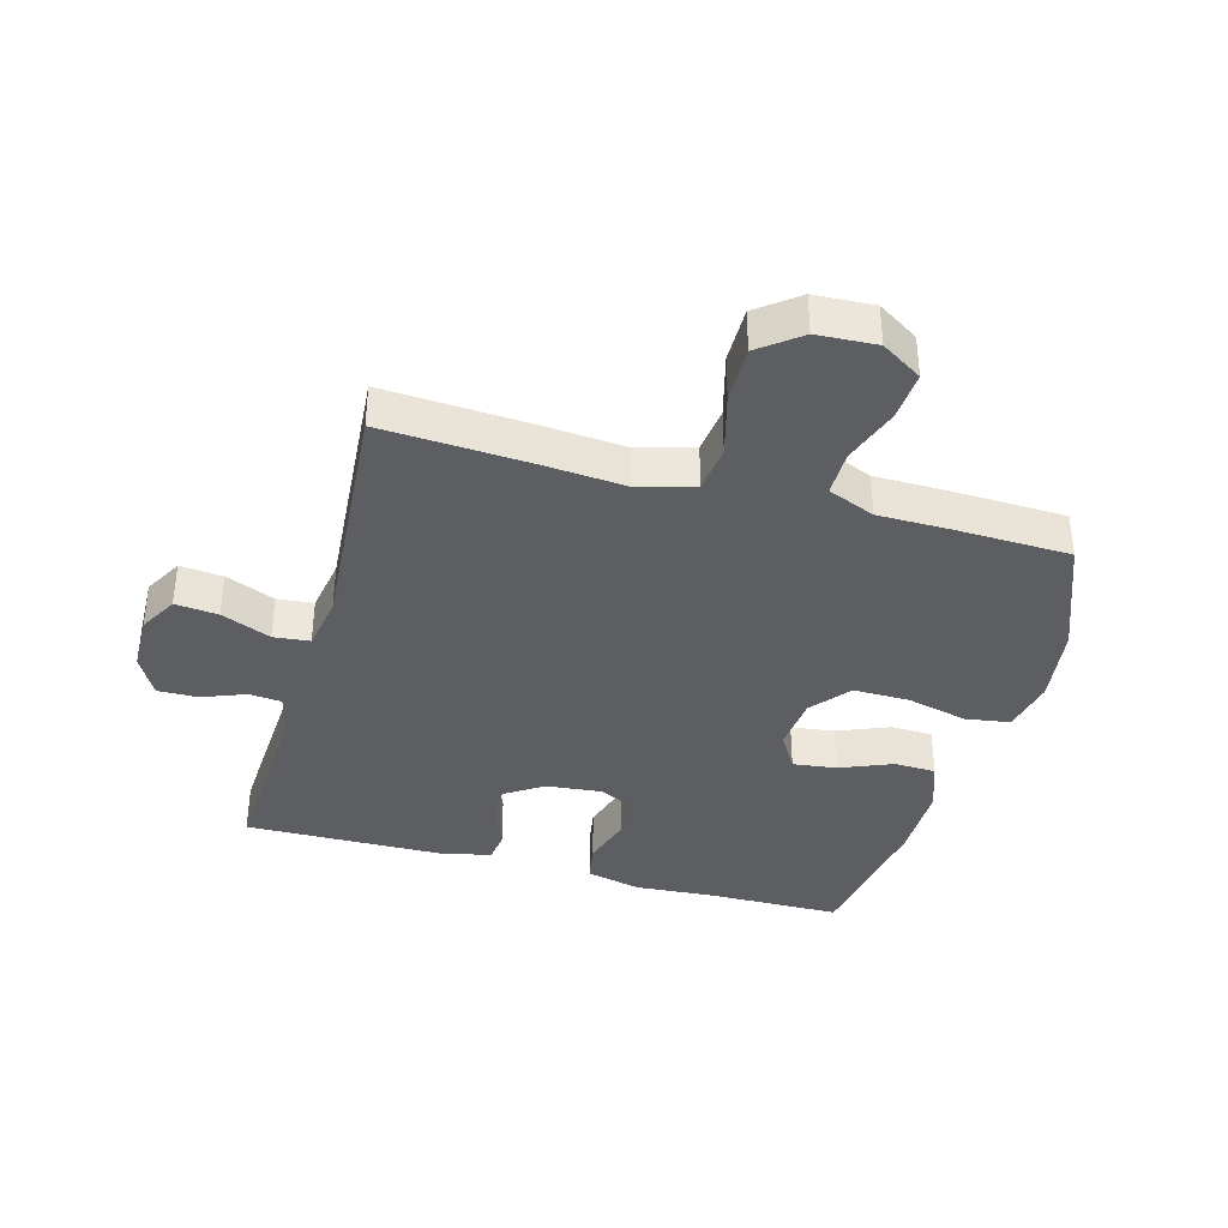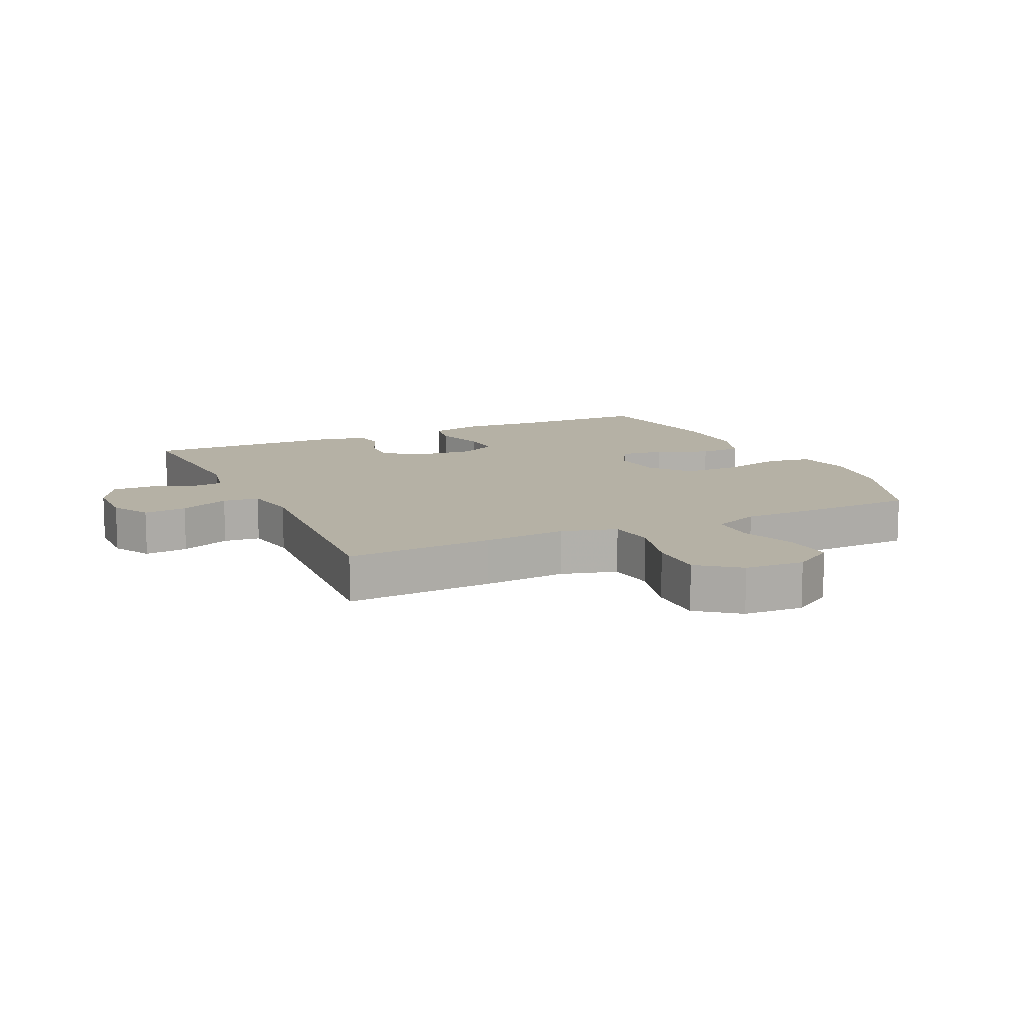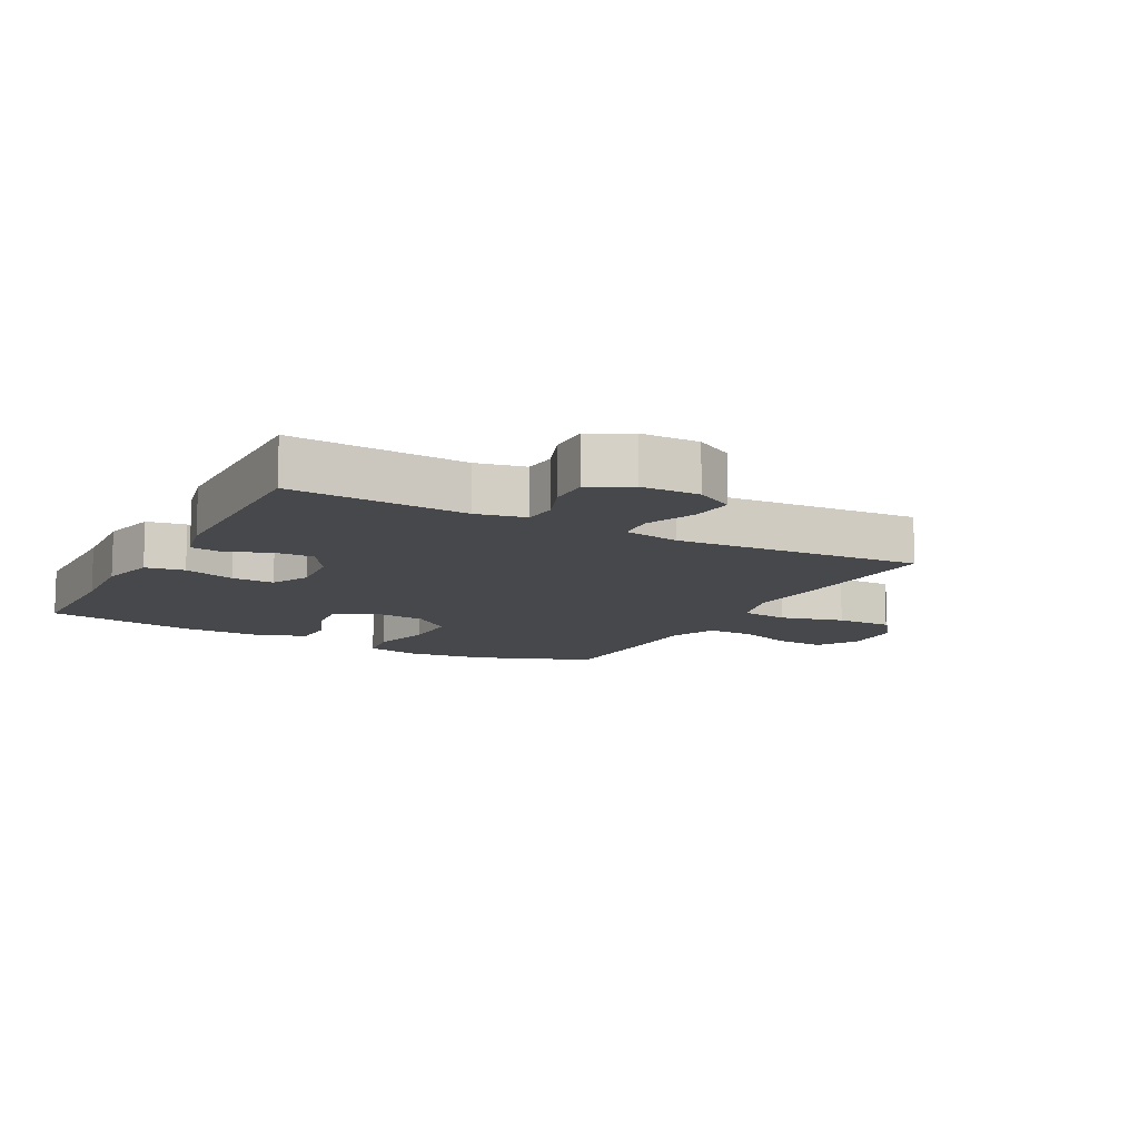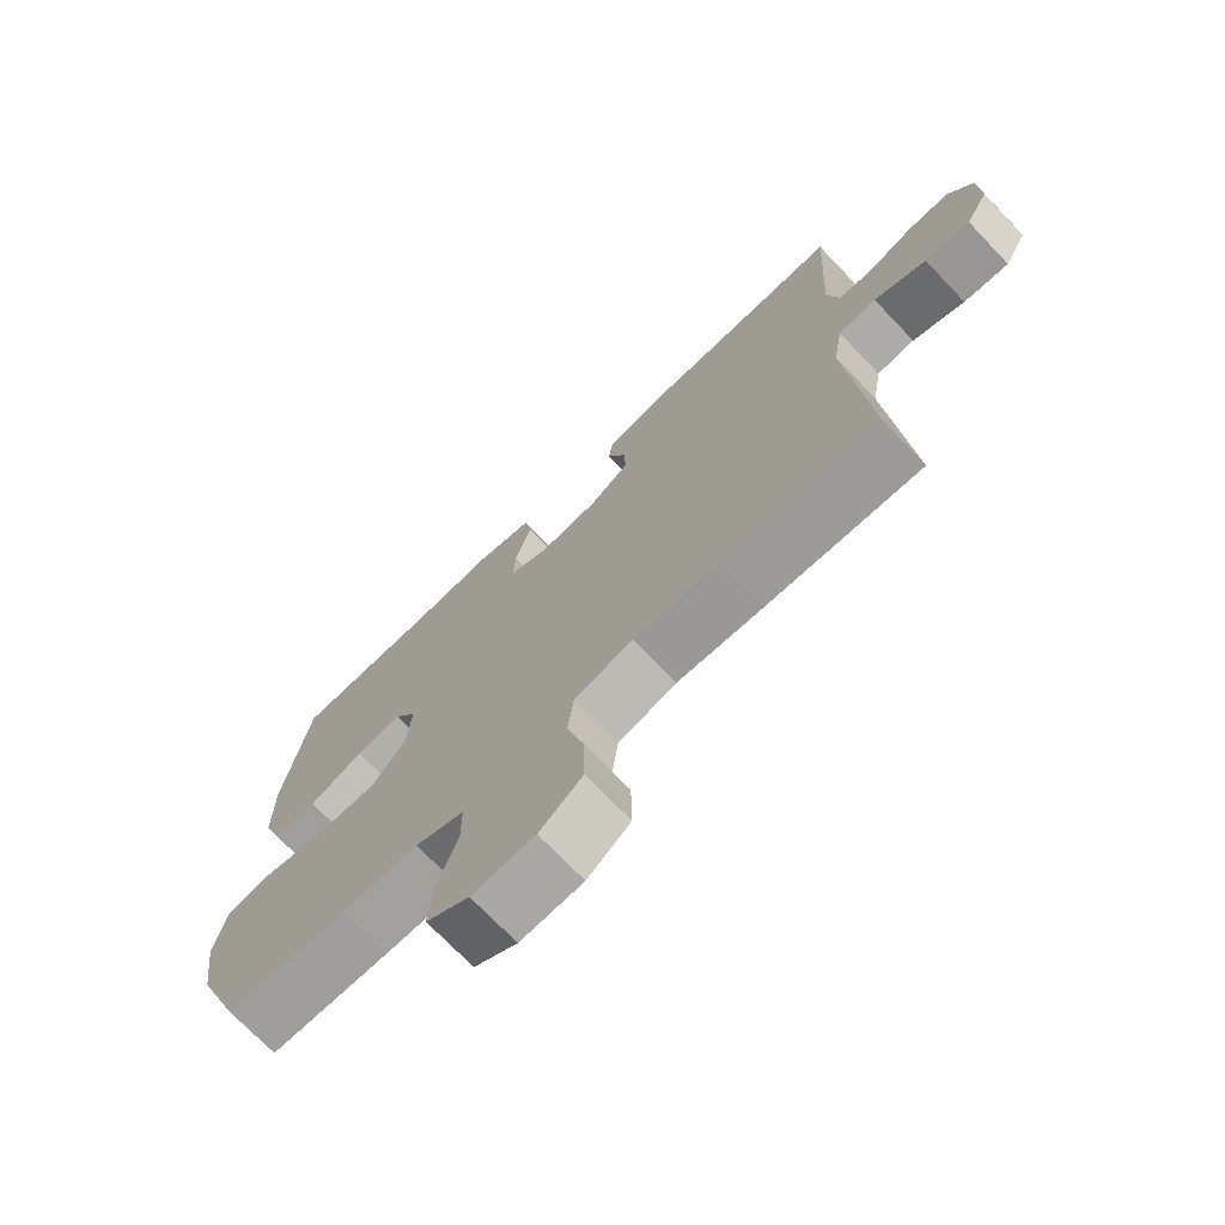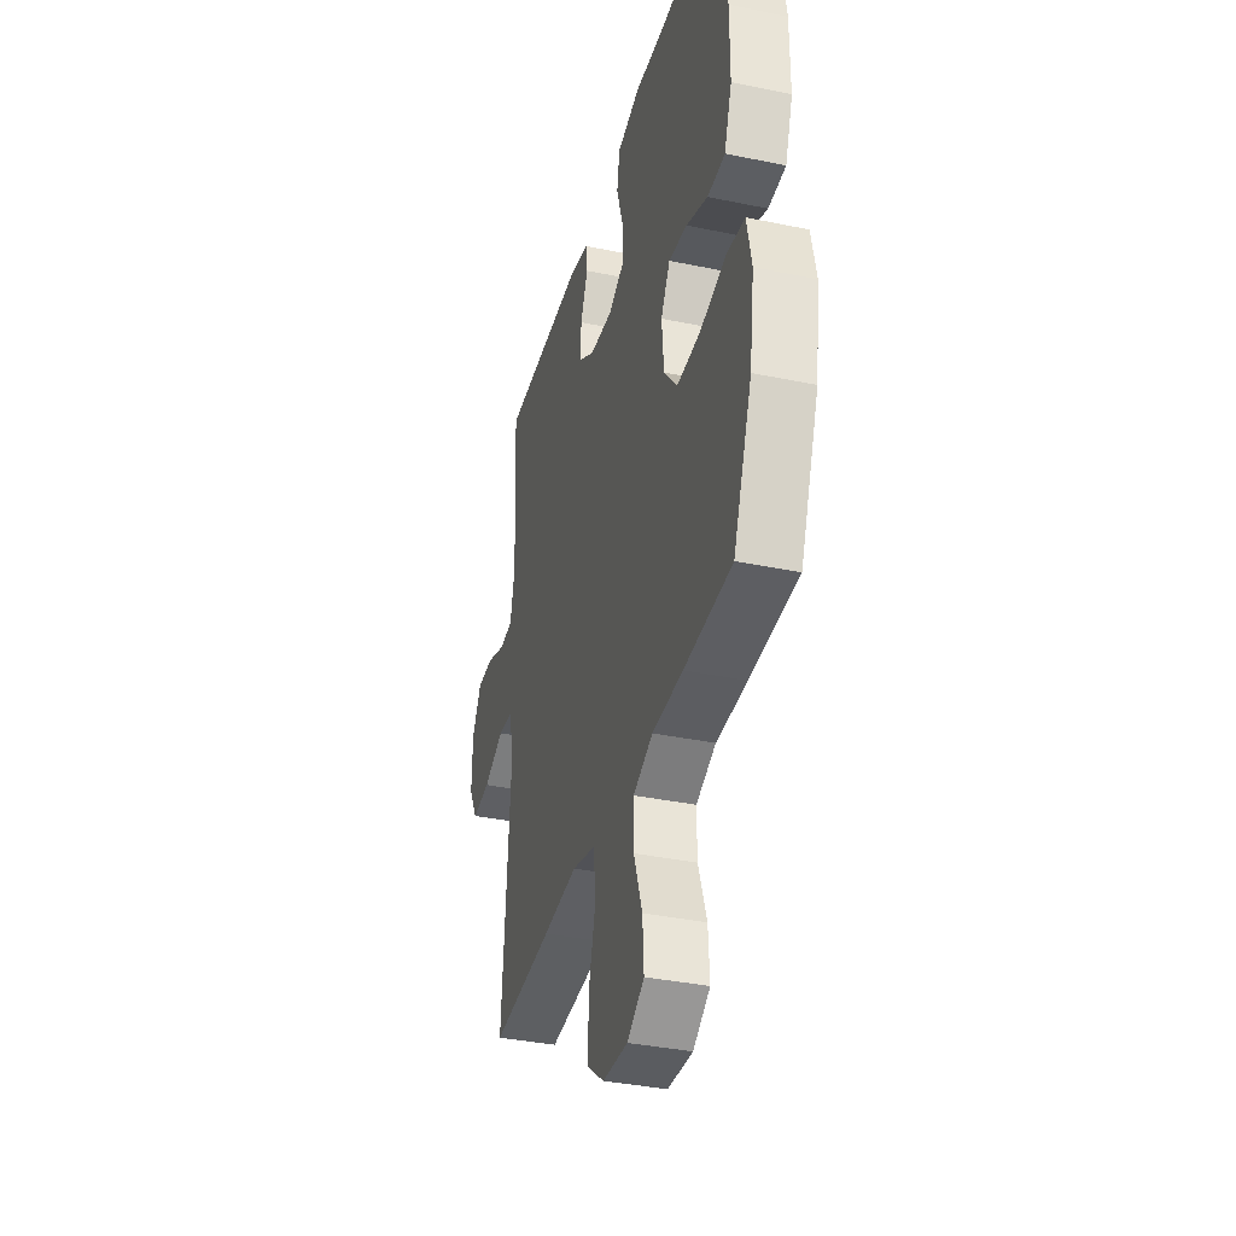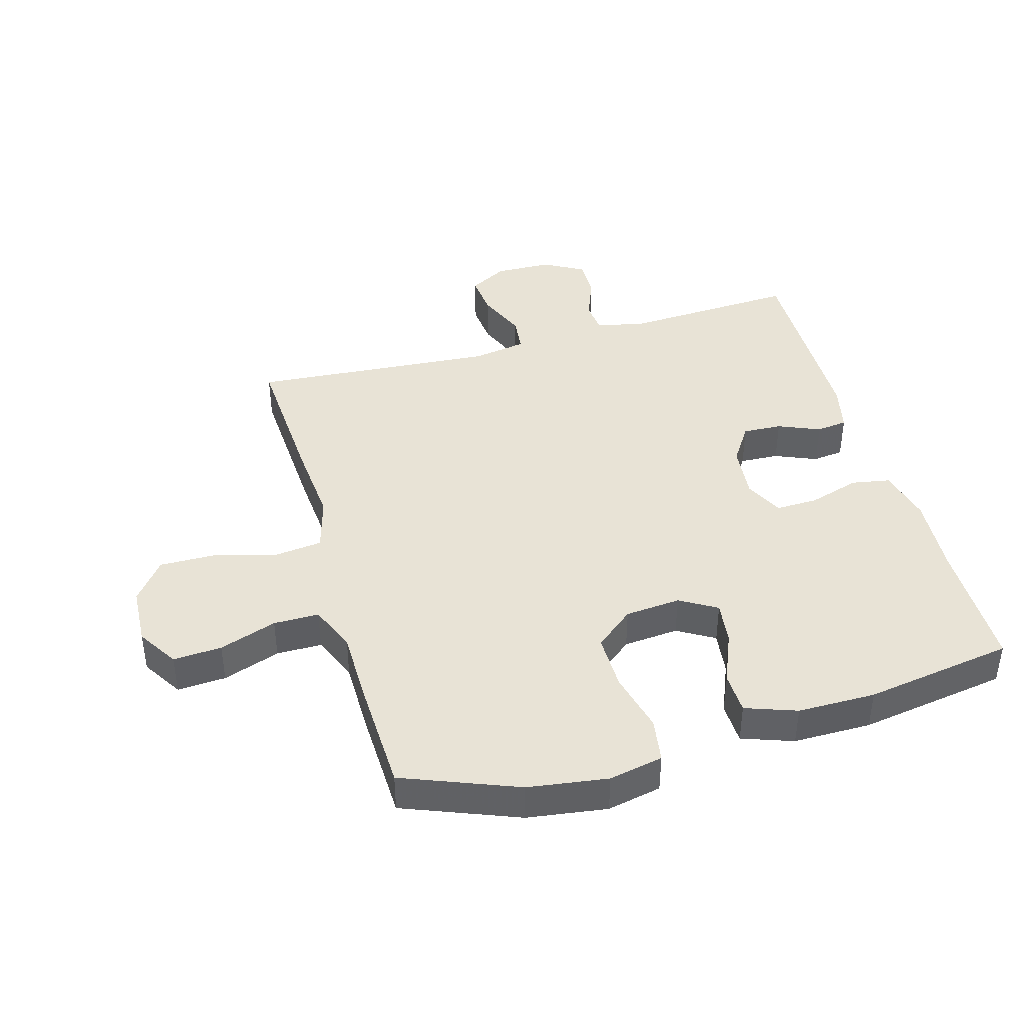
<metadata>
{"format":"obj","ext":"obj","renderer":"f3d","projection":"perspective","resolution":1024,"background":"white","views":[{"elev":-37.6,"azim":164.5,"up":"+Y"},{"elev":11.8,"azim":154.9,"up":"+Y"},{"elev":-11.5,"azim":61.6,"up":"+Y"},{"elev":-72.5,"azim":43.8,"up":"+Z"},{"elev":-36.6,"azim":-105.1,"up":"+Z"},{"elev":41.6,"azim":-105.8,"up":"+Y"}]}
</metadata>
<code>
v 0.5 0.07 0.5
v 0.485 0.07 0.219
v 0.502 0.07 0.141
v 0.554 0.07 0.136
v 0.624 0.07 0.163
v 0.688 0.07 0.164
v 0.724 0.07 0.099
v 0.726 0.07 0.007
v 0.692 0.07 -0.054
v 0.623 0.07 -0.047
v 0.544 0.07 -0.014
v 0.486 0.07 -0.02
v 0.471 0.07 -0.108
v 0.5 0.07 -0.5
v 0.264 0.07 -0.486
v 0.132 0.07 -0.475
v 0.043 0.07 -0.5
v 0.034 0.07 -0.576
v 0.061 0.07 -0.677
v 0.062 0.07 -0.767
v -0.003 0.07 -0.817
v -0.098 0.07 -0.822
v -0.163 0.07 -0.781
v -0.158 0.07 -0.703
v -0.126 0.07 -0.611
v -0.126 0.07 -0.538
v -0.201 0.07 -0.507
v -0.318 0.07 -0.506
v -0.5 0.07 -0.5
v -0.572 0.07 -0.316
v -0.59 0.07 -0.188
v -0.572 0.07 -0.101
v -0.501 0.07 -0.09
v -0.403 0.07 -0.114
v -0.313 0.07 -0.115
v -0.262 0.07 -0.053
v -0.254 0.07 0.036
v -0.289 0.07 0.095
v -0.359 0.07 0.086
v -0.442 0.07 0.052
v -0.509 0.07 0.054
v -0.538 0.07 0.136
v -0.538 0.07 0.261
v -0.5 0.07 0.5
v -0.288 0.07 0.502
v -0.157 0.07 0.511
v -0.069 0.07 0.49
v -0.058 0.07 0.428
v -0.083 0.07 0.346
v -0.085 0.07 0.278
v -0.024 0.07 0.248
v 0.065 0.07 0.257
v 0.126 0.07 0.297
v 0.123 0.07 0.36
v 0.095 0.07 0.427
v 0.101 0.07 0.477
v 0.179 0.07 0.495
v 0.5 0 0.5
v 0.485 0 0.219
v 0.502 0 0.141
v 0.554 0 0.136
v 0.624 0 0.163
v 0.688 0 0.164
v 0.724 0 0.099
v 0.726 0 0.007
v 0.692 0 -0.054
v 0.623 0 -0.047
v 0.544 0 -0.014
v 0.486 0 -0.02
v 0.471 0 -0.108
v 0.5 0 -0.5
v 0.264 0 -0.486
v 0.132 0 -0.475
v 0.043 0 -0.5
v 0.034 0 -0.576
v 0.061 0 -0.677
v 0.062 0 -0.767
v -0.003 0 -0.817
v -0.098 0 -0.822
v -0.163 0 -0.781
v -0.158 0 -0.703
v -0.126 0 -0.611
v -0.126 0 -0.538
v -0.201 0 -0.507
v -0.318 0 -0.506
v -0.5 0 -0.5
v -0.572 0 -0.316
v -0.59 0 -0.188
v -0.572 0 -0.101
v -0.501 0 -0.09
v -0.403 0 -0.114
v -0.313 0 -0.115
v -0.262 0 -0.053
v -0.254 0 0.036
v -0.289 0 0.095
v -0.359 0 0.086
v -0.442 0 0.052
v -0.509 0 0.054
v -0.538 0 0.136
v -0.538 0 0.261
v -0.5 0 0.5
v -0.288 0 0.502
v -0.157 0 0.511
v -0.069 0 0.49
v -0.058 0 0.428
v -0.083 0 0.346
v -0.085 0 0.278
v -0.024 0 0.248
v 0.065 0 0.257
v 0.126 0 0.297
v 0.123 0 0.36
v 0.095 0 0.427
v 0.101 0 0.477
v 0.179 0 0.495
f 57 1 2
f 56 57 2
f 55 56 2
f 54 55 2
f 53 54 2 3
f 52 53 3
f 51 52 3
f 47 48 49
f 46 47 49
f 45 46 49
f 45 49 50
f 44 45 50
f 43 44 50
f 42 43 50
f 41 42 50
f 40 41 50
f 39 40 50
f 38 39 50 51
f 32 33 34
f 31 32 34
f 30 31 34
f 29 30 34
f 28 29 34
f 27 28 34
f 26 27 34 35
f 23 24 25
f 22 23 25
f 21 22 25
f 20 21 25
f 19 20 25
f 18 19 25
f 17 18 25 26
f 26 35 36
f 17 26 36
f 16 17 36
f 16 36 37
f 15 16 37
f 14 15 37
f 13 14 37
f 9 10 11
f 8 9 11
f 7 8 11
f 6 7 11
f 5 6 11
f 4 5 11
f 3 4 11 12
f 37 38 51
f 13 37 51
f 12 13 51
f 3 12 51
f 59 58 114
f 59 114 113
f 59 113 112
f 59 112 111
f 60 59 111 110
f 60 110 109
f 60 109 108
f 106 105 104
f 106 104 103
f 106 103 102
f 107 106 102
f 107 102 101
f 107 101 100
f 107 100 99
f 107 99 98
f 107 98 97
f 107 97 96
f 108 107 96 95
f 91 90 89
f 91 89 88
f 91 88 87
f 91 87 86
f 91 86 85
f 91 85 84
f 92 91 84 83
f 82 81 80
f 82 80 79
f 82 79 78
f 82 78 77
f 82 77 76
f 82 76 75
f 83 82 75 74
f 93 92 83
f 93 83 74
f 93 74 73
f 94 93 73
f 94 73 72
f 94 72 71
f 94 71 70
f 68 67 66
f 68 66 65
f 68 65 64
f 68 64 63
f 68 63 62
f 68 62 61
f 69 68 61 60
f 108 95 94
f 108 94 70
f 108 70 69
f 108 69 60
f 1 58 59 2
f 2 59 60 3
f 3 60 61 4
f 4 61 62 5
f 5 62 63 6
f 6 63 64 7
f 7 64 65 8
f 8 65 66 9
f 9 66 67 10
f 10 67 68 11
f 11 68 69 12
f 12 69 70 13
f 13 70 71 14
f 14 71 72 15
f 15 72 73 16
f 16 73 74 17
f 17 74 75 18
f 18 75 76 19
f 19 76 77 20
f 20 77 78 21
f 21 78 79 22
f 22 79 80 23
f 23 80 81 24
f 24 81 82 25
f 25 82 83 26
f 26 83 84 27
f 27 84 85 28
f 28 85 86 29
f 29 86 87 30
f 30 87 88 31
f 31 88 89 32
f 32 89 90 33
f 33 90 91 34
f 34 91 92 35
f 35 92 93 36
f 36 93 94 37
f 37 94 95 38
f 38 95 96 39
f 39 96 97 40
f 40 97 98 41
f 41 98 99 42
f 42 99 100 43
f 43 100 101 44
f 44 101 102 45
f 45 102 103 46
f 46 103 104 47
f 47 104 105 48
f 48 105 106 49
f 49 106 107 50
f 50 107 108 51
f 51 108 109 52
f 52 109 110 53
f 53 110 111 54
f 54 111 112 55
f 55 112 113 56
f 56 113 114 57
f 57 114 58 1

</code>
